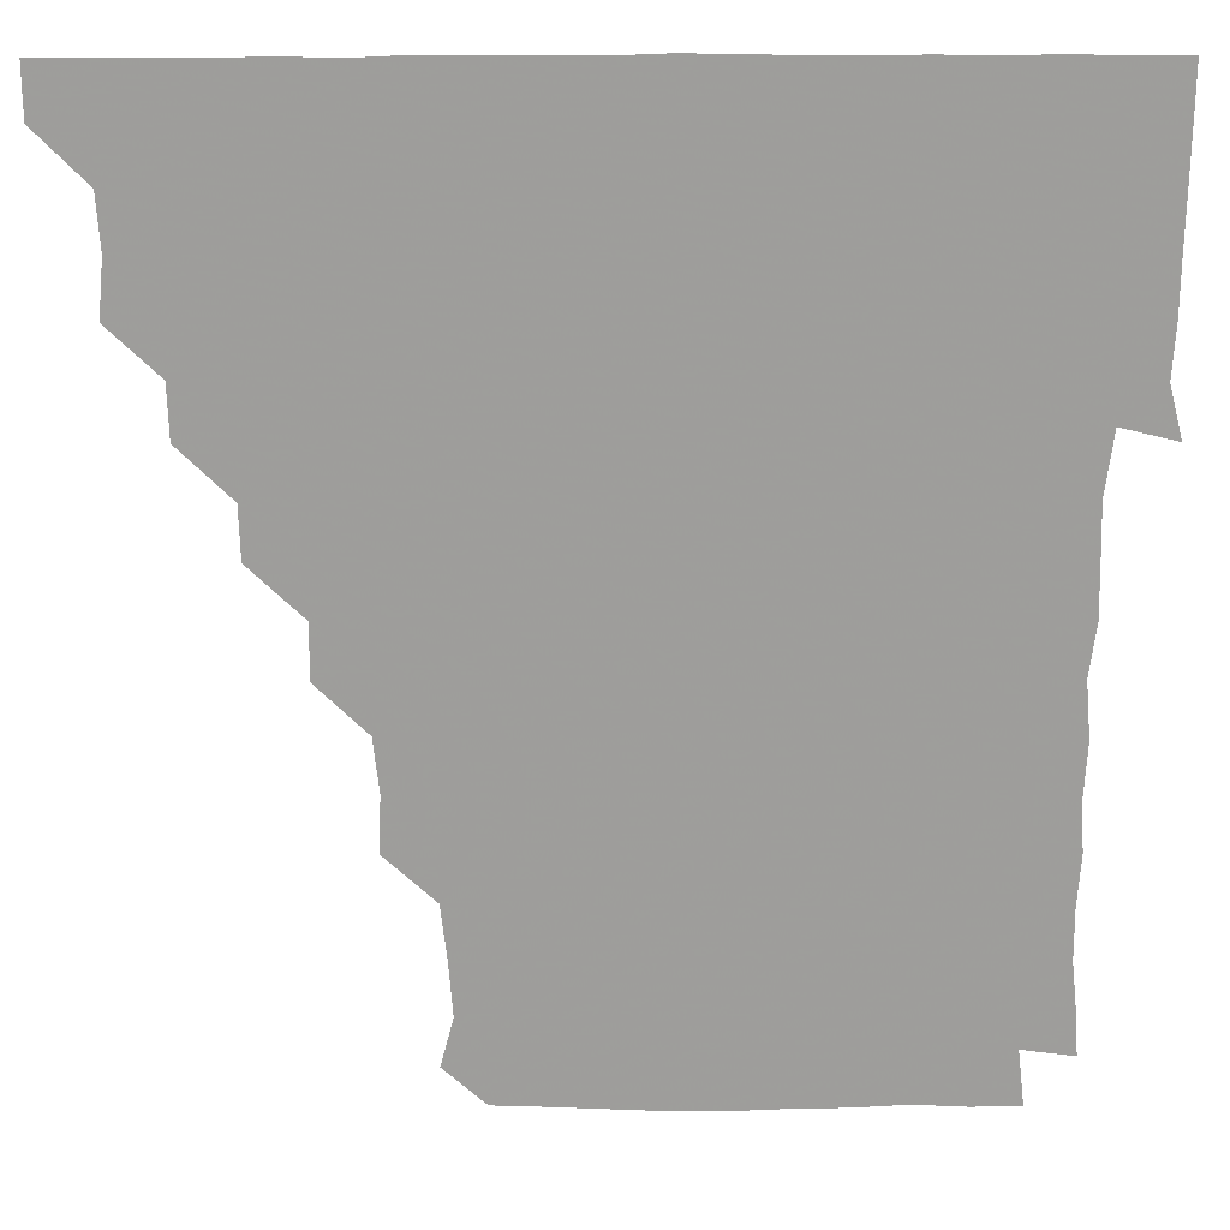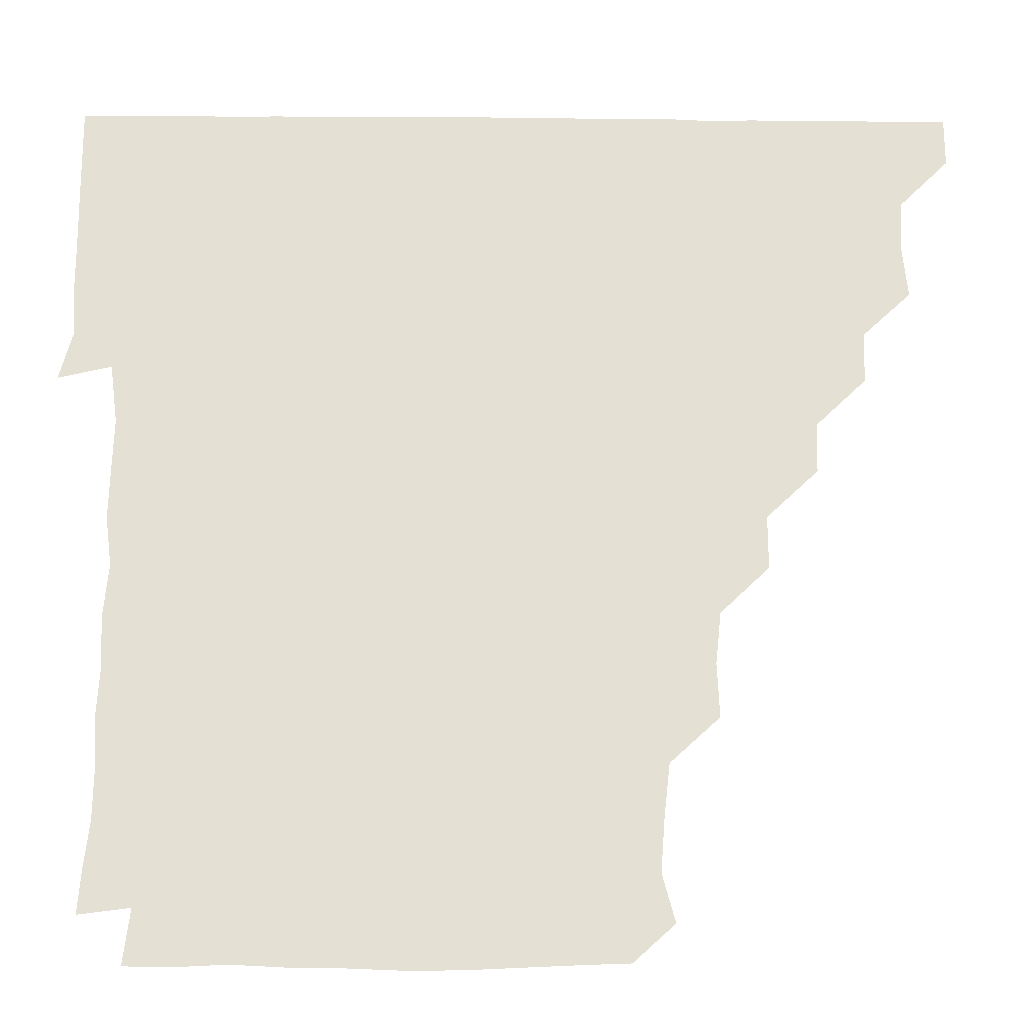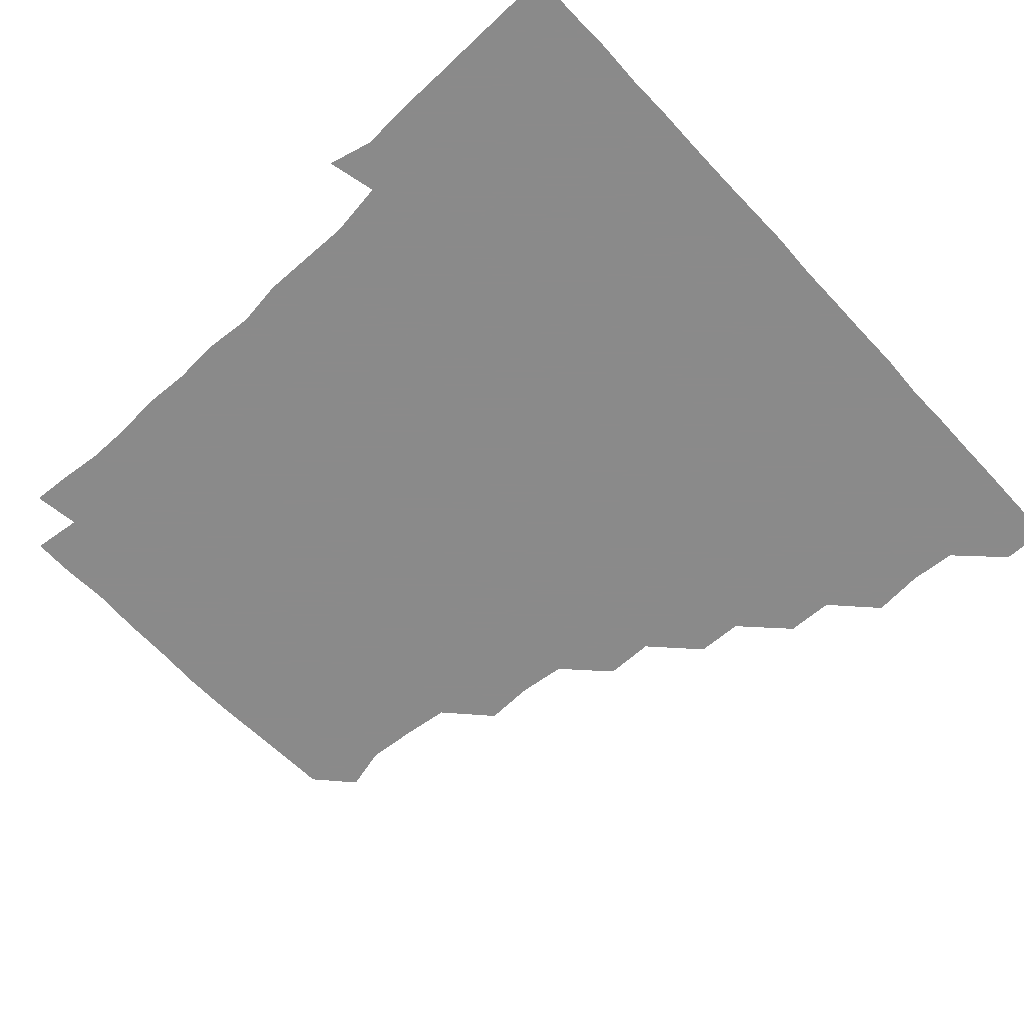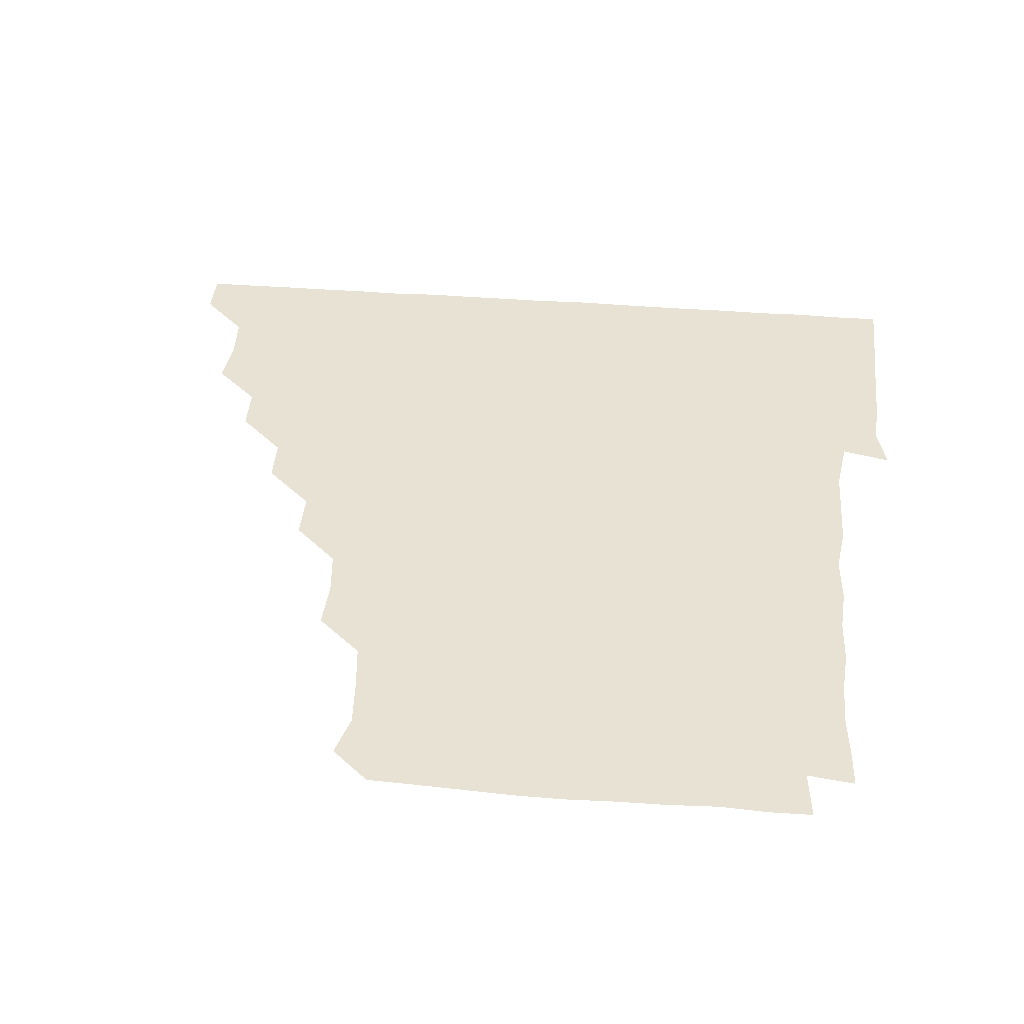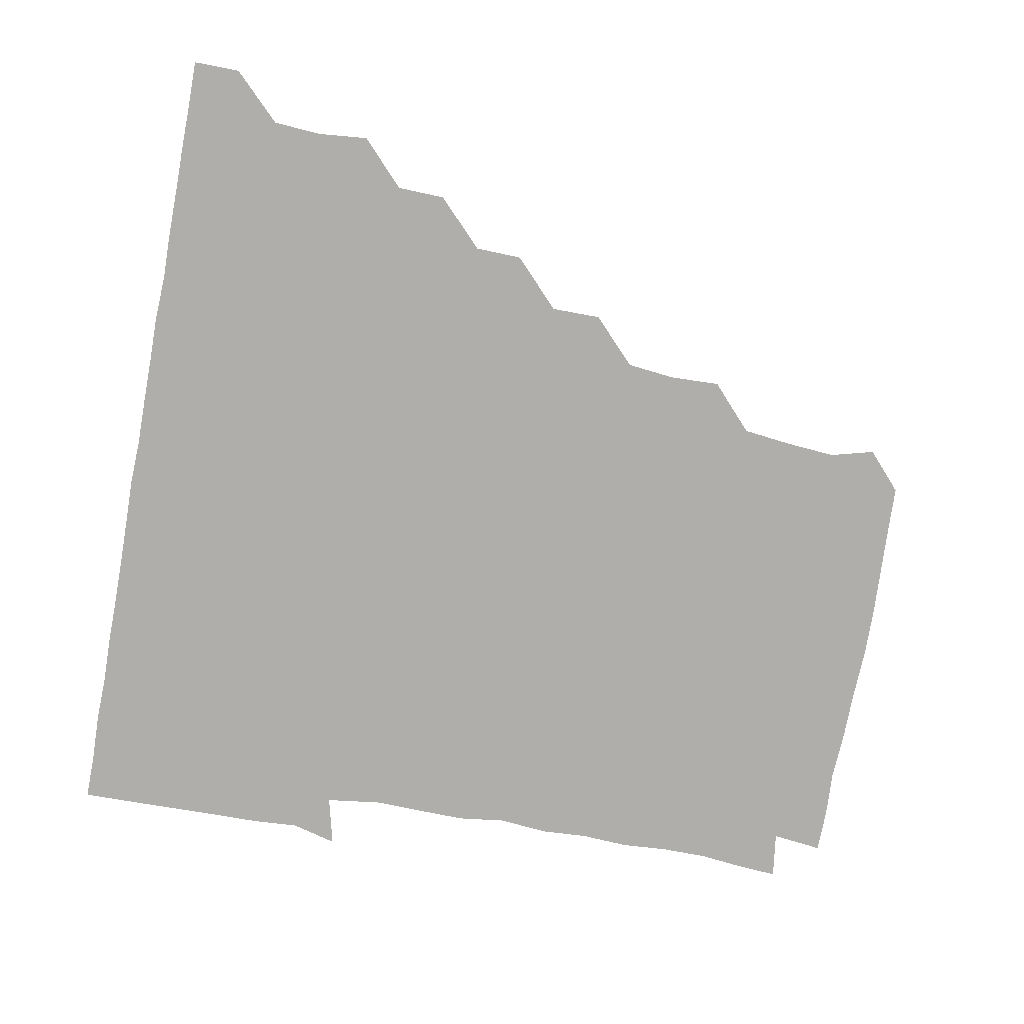
<metadata>
{"format":"obj","ext":"obj","renderer":"f3d","projection":"perspective","resolution":1024,"background":"white","views":[{"elev":19.4,"azim":-0.9,"up":"+Y"},{"elev":-24.2,"azim":179.2,"up":"+Y"},{"elev":-63.6,"azim":132.6,"up":"+Z"},{"elev":39.8,"azim":5.5,"up":"+Z"},{"elev":-77.6,"azim":-100.4,"up":"+Z"}]}
</metadata>
<code>
v 436.1 406 0
v 436 421.1 0
v 450.7 358.9 0
v 452.1 375.2 0
v 451.1 390.7 0
v 451.2 405.9 0
v 451 421 0
v 465.9 329.3 0
v 465.4 344.8 0
v 466.7 361.8 0
v 466.5 376.3 0
v 466.1 391 0
v 466 406 0
v 466 421.1 0
v 481.6 299.2 0
v 481.2 314.4 0
v 481.9 331.8 0
v 480.9 345.9 0
v 481.6 361.6 0
v 481.3 376.2 0
v 481.1 391 0
v 481 406 0
v 481 421 0
v 497.2 268.1 0
v 497.2 284.2 0
v 496 300.9 0
v 496.4 317 0
v 496.6 331.7 0
v 496.6 346.8 0
v 496 361.1 0
v 496.1 376.1 0
v 496.1 391 0
v 496.1 405.8 0
v 496 421.1 0
v 512.9 222.1 0
v 513.5 238.3 0
v 511.9 253.9 0
v 511.5 271.3 0
v 511.6 286.1 0
v 511 300.6 0
v 510.8 315.6 0
v 511.2 331.7 0
v 511.2 346.4 0
v 511.1 361.1 0
v 511.1 376 0
v 511 391 0
v 511 406.1 0
v 511.1 420.8 0
v 527 162.5 0
v 530.7 176.6 0
v 529.5 192.9 0
v 527.7 208.5 0
v 527.4 226.5 0
v 526.5 240.4 0
v 526.3 256.3 0
v 526 270.8 0
v 526.4 286.9 0
v 526.3 301.6 0
v 526.4 316.6 0
v 526.1 331.3 0
v 526.1 346.2 0
v 526.2 361.1 0
v 525.9 376 0
v 526 390.9 0
v 526 405.9 0
v 526.2 421.5 0
v 539.2 151.3 0
v 541.5 165.5 0
v 543 181.7 0
v 541.3 195 0
v 541.3 211.6 0
v 541.8 226.9 0
v 541.4 242.1 0
v 541.1 256 0
v 541.2 271.1 0
v 541.1 286.8 0
v 541.2 301.4 0
v 541.3 316.6 0
v 540.9 330.8 0
v 541.1 346.2 0
v 541.2 361.2 0
v 541.2 376 0
v 541.1 390.9 0
v 541 406.1 0
v 540.9 421.3 0
v 552.9 150.8 0
v 556.7 166.6 0
v 556.2 183.3 0
v 556.7 196.7 0
v 555.9 212.3 0
v 556.9 227.7 0
v 556.1 241.6 0
v 556.1 256.9 0
v 556.7 271.8 0
v 556.1 285.9 0
v 556 301.2 0
v 556.2 316.7 0
v 556 330.9 0
v 556.1 346.2 0
v 556.1 361.1 0
v 556.1 376 0
v 556.2 390.8 0
v 556.1 405.6 0
v 555.8 421.3 0
v 568.3 150.1 0
v 571.8 167.4 0
v 571.3 181.3 0
v 571.1 196.7 0
v 571.7 210.3 0
v 570.5 226.9 0
v 571.1 241.2 0
v 570.9 256 0
v 571.2 271.6 0
v 571.3 286.7 0
v 571.1 301.6 0
v 571 316.2 0
v 571.1 331.2 0
v 571.2 346.4 0
v 570.9 361 0
v 571 376 0
v 571.1 390.8 0
v 571.1 405.8 0
v 571 421.2 0
v 584.9 149.3 0
v 585.9 166.9 0
v 586.6 182 0
v 585.6 196.6 0
v 586.6 212.7 0
v 586.1 226.8 0
v 586.3 241.3 0
v 586 256.1 0
v 585.9 272.2 0
v 586.1 287 0
v 586.1 301.1 0
v 586.1 316.1 0
v 586.1 331.3 0
v 586.1 346.1 0
v 586.3 361.2 0
v 586.1 376 0
v 586.1 390.7 0
v 585.9 406.1 0
v 585.8 421.7 0
v 600.6 149.1 0
v 599.9 167.5 0
v 601.7 182.5 0
v 601.6 196.8 0
v 601.1 211.9 0
v 600.4 226.8 0
v 601.4 241.9 0
v 601.4 256.7 0
v 600.9 271.7 0
v 600.9 286.4 0
v 601.2 300.9 0
v 601 316.5 0
v 601 330.6 0
v 601.2 346.6 0
v 601.1 361.1 0
v 601.1 376 0
v 601 391 0
v 601.1 405.8 0
v 600.5 421.4 0
v 617.3 149.7 0
v 615.8 165.4 0
v 616.1 181.6 0
v 616.1 196.6 0
v 616 212.3 0
v 616.4 225.1 0
v 615.5 241.5 0
v 615.8 256.7 0
v 615.8 271.7 0
v 615.8 286.4 0
v 616 302.2 0
v 616.1 316.1 0
v 616.1 331.6 0
v 616 346.5 0
v 616.1 361.1 0
v 616.2 376 0
v 616.2 390.9 0
v 616.1 405.8 0
v 615.5 421.2 0
v 632.6 149.8 0
v 631.1 166 0
v 630.7 182.3 0
v 630.9 197.2 0
v 630.4 212.3 0
v 631 227.4 0
v 631.2 242.1 0
v 631 256.5 0
v 630.8 271.4 0
v 631.1 286.2 0
v 630.9 301.2 0
v 630.8 316.9 0
v 631.2 331.3 0
v 631 345.9 0
v 631.1 361.2 0
v 631.1 376.1 0
v 631.2 390.9 0
v 631.1 405.8 0
v 630.6 421.1 0
v 648.7 150.6 0
v 646.7 166.3 0
v 644.9 182.7 0
v 645.8 197.3 0
v 645.6 212.5 0
v 646.1 226 0
v 645.3 242.1 0
v 645.9 256.9 0
v 646.1 271 0
v 645.9 286.4 0
v 645.7 301.9 0
v 646.1 315.8 0
v 645.8 331.9 0
v 646.1 346 0
v 646 361.3 0
v 646.1 376.2 0
v 646.4 390.9 0
v 646.3 405.6 0
v 645.5 421.3 0
v 663.8 149.8 0
v 661 167.2 0
v 660.3 181.5 0
v 659.8 197.3 0
v 659.8 213 0
v 660.4 227.7 0
v 660.5 241.6 0
v 660.5 256.8 0
v 660.8 271.5 0
v 660.5 286.9 0
v 660.6 301.7 0
v 660.9 316.7 0
v 660.9 331.6 0
v 660.8 346.7 0
v 661.1 361.1 0
v 661 375.9 0
v 661.1 391.1 0
v 661.2 405.7 0
v 660.8 420.9 0
v 677.7 150 0
v 675.8 166.3 0
v 674.8 182 0
v 674.5 196.2 0
v 674.1 211.9 0
v 674.6 226.7 0
v 674.6 241.4 0
v 674.8 256.6 0
v 674.5 272.1 0
v 675.5 286.2 0
v 675.3 301.2 0
v 675.3 316.8 0
v 675.3 332.8 0
v 676.1 346 0
v 675.8 361.8 0
v 675.9 376.5 0
v 676 391.1 0
v 676.1 405.8 0
v 675.7 421.3 0
v 690.9 164.2 0
v 690 177 0
v 688.5 191.3 0
v 688.5 206.1 0
v 689.5 221.1 0
v 688.7 236.5 0
v 689.6 251.6 0
v 688.2 267.9 0
v 690.2 283.1 0
v 689.9 298.2 0
v 689.5 314.3 0
v 691.9 332.4 0
v 689.3 347.4 0
v 690 361.5 0
v 690.6 376.1 0
v 690.8 391.3 0
v 690.9 406 0
v 691 420.9 0
v 707.9 328.5 0
v 704.1 343.3 0
v 705 358.7 0
v 705.2 374.8 0
v 705.5 390.7 0
v 705.8 406 0
v 706 421 0
f 5 6 1
f 1 6 2
f 6 7 2
f 9 10 3
f 3 10 4
f 10 11 4
f 4 11 5
f 11 12 5
f 5 12 6
f 12 13 6
f 6 13 7
f 13 14 7
f 16 17 8
f 8 17 9
f 17 18 9
f 9 18 10
f 18 19 10
f 10 19 11
f 19 20 11
f 11 20 12
f 20 21 12
f 12 21 13
f 21 22 13
f 13 22 14
f 22 23 14
f 25 26 15
f 15 26 16
f 26 27 16
f 16 27 17
f 27 28 17
f 17 28 18
f 28 29 18
f 18 29 19
f 29 30 19
f 19 30 20
f 30 31 20
f 20 31 21
f 31 32 21
f 21 32 22
f 32 33 22
f 22 33 23
f 33 34 23
f 37 38 24
f 24 38 25
f 38 39 25
f 25 39 26
f 39 40 26
f 26 40 27
f 40 41 27
f 27 41 28
f 41 42 28
f 28 42 29
f 42 43 29
f 29 43 30
f 43 44 30
f 30 44 31
f 44 45 31
f 31 45 32
f 45 46 32
f 32 46 33
f 46 47 33
f 33 47 34
f 47 48 34
f 52 53 35
f 35 53 36
f 53 54 36
f 36 54 37
f 54 55 37
f 37 55 38
f 55 56 38
f 38 56 39
f 56 57 39
f 39 57 40
f 57 58 40
f 40 58 41
f 58 59 41
f 41 59 42
f 59 60 42
f 42 60 43
f 60 61 43
f 43 61 44
f 61 62 44
f 44 62 45
f 62 63 45
f 45 63 46
f 63 64 46
f 46 64 47
f 64 65 47
f 47 65 48
f 65 66 48
f 67 68 49
f 49 68 50
f 68 69 50
f 50 69 51
f 69 70 51
f 51 70 52
f 70 71 52
f 52 71 53
f 71 72 53
f 53 72 54
f 72 73 54
f 54 73 55
f 73 74 55
f 55 74 56
f 74 75 56
f 56 75 57
f 75 76 57
f 57 76 58
f 76 77 58
f 58 77 59
f 77 78 59
f 59 78 60
f 78 79 60
f 60 79 61
f 79 80 61
f 61 80 62
f 80 81 62
f 62 81 63
f 81 82 63
f 63 82 64
f 82 83 64
f 64 83 65
f 83 84 65
f 65 84 66
f 84 85 66
f 67 86 68
f 86 87 68
f 68 87 69
f 87 88 69
f 69 88 70
f 88 89 70
f 70 89 71
f 89 90 71
f 71 90 72
f 90 91 72
f 72 91 73
f 91 92 73
f 73 92 74
f 92 93 74
f 74 93 75
f 93 94 75
f 75 94 76
f 94 95 76
f 76 95 77
f 95 96 77
f 77 96 78
f 96 97 78
f 78 97 79
f 97 98 79
f 79 98 80
f 98 99 80
f 80 99 81
f 99 100 81
f 81 100 82
f 100 101 82
f 82 101 83
f 101 102 83
f 83 102 84
f 102 103 84
f 84 103 85
f 103 104 85
f 86 105 87
f 105 106 87
f 87 106 88
f 106 107 88
f 88 107 89
f 107 108 89
f 89 108 90
f 108 109 90
f 90 109 91
f 109 110 91
f 91 110 92
f 110 111 92
f 92 111 93
f 111 112 93
f 93 112 94
f 112 113 94
f 94 113 95
f 113 114 95
f 95 114 96
f 114 115 96
f 96 115 97
f 115 116 97
f 97 116 98
f 116 117 98
f 98 117 99
f 117 118 99
f 99 118 100
f 118 119 100
f 100 119 101
f 119 120 101
f 101 120 102
f 120 121 102
f 102 121 103
f 121 122 103
f 103 122 104
f 122 123 104
f 105 124 106
f 124 125 106
f 106 125 107
f 125 126 107
f 107 126 108
f 126 127 108
f 108 127 109
f 127 128 109
f 109 128 110
f 128 129 110
f 110 129 111
f 129 130 111
f 111 130 112
f 130 131 112
f 112 131 113
f 131 132 113
f 113 132 114
f 132 133 114
f 114 133 115
f 133 134 115
f 115 134 116
f 134 135 116
f 116 135 117
f 135 136 117
f 117 136 118
f 136 137 118
f 118 137 119
f 137 138 119
f 119 138 120
f 138 139 120
f 120 139 121
f 139 140 121
f 121 140 122
f 140 141 122
f 122 141 123
f 141 142 123
f 124 143 125
f 143 144 125
f 125 144 126
f 144 145 126
f 126 145 127
f 145 146 127
f 127 146 128
f 146 147 128
f 128 147 129
f 147 148 129
f 129 148 130
f 148 149 130
f 130 149 131
f 149 150 131
f 131 150 132
f 150 151 132
f 132 151 133
f 151 152 133
f 133 152 134
f 152 153 134
f 134 153 135
f 153 154 135
f 135 154 136
f 154 155 136
f 136 155 137
f 155 156 137
f 137 156 138
f 156 157 138
f 138 157 139
f 157 158 139
f 139 158 140
f 158 159 140
f 140 159 141
f 159 160 141
f 141 160 142
f 160 161 142
f 143 162 144
f 162 163 144
f 144 163 145
f 163 164 145
f 145 164 146
f 164 165 146
f 146 165 147
f 165 166 147
f 147 166 148
f 166 167 148
f 148 167 149
f 167 168 149
f 149 168 150
f 168 169 150
f 150 169 151
f 169 170 151
f 151 170 152
f 170 171 152
f 152 171 153
f 171 172 153
f 153 172 154
f 172 173 154
f 154 173 155
f 173 174 155
f 155 174 156
f 174 175 156
f 156 175 157
f 175 176 157
f 157 176 158
f 176 177 158
f 158 177 159
f 177 178 159
f 159 178 160
f 178 179 160
f 160 179 161
f 179 180 161
f 162 181 163
f 181 182 163
f 163 182 164
f 182 183 164
f 164 183 165
f 183 184 165
f 165 184 166
f 184 185 166
f 166 185 167
f 185 186 167
f 167 186 168
f 186 187 168
f 168 187 169
f 187 188 169
f 169 188 170
f 188 189 170
f 170 189 171
f 189 190 171
f 171 190 172
f 190 191 172
f 172 191 173
f 191 192 173
f 173 192 174
f 192 193 174
f 174 193 175
f 193 194 175
f 175 194 176
f 194 195 176
f 176 195 177
f 195 196 177
f 177 196 178
f 196 197 178
f 178 197 179
f 197 198 179
f 179 198 180
f 198 199 180
f 181 200 182
f 200 201 182
f 182 201 183
f 201 202 183
f 183 202 184
f 202 203 184
f 184 203 185
f 203 204 185
f 185 204 186
f 204 205 186
f 186 205 187
f 205 206 187
f 187 206 188
f 206 207 188
f 188 207 189
f 207 208 189
f 189 208 190
f 208 209 190
f 190 209 191
f 209 210 191
f 191 210 192
f 210 211 192
f 192 211 193
f 211 212 193
f 193 212 194
f 212 213 194
f 194 213 195
f 213 214 195
f 195 214 196
f 214 215 196
f 196 215 197
f 215 216 197
f 197 216 198
f 216 217 198
f 198 217 199
f 217 218 199
f 200 219 201
f 219 220 201
f 201 220 202
f 220 221 202
f 202 221 203
f 221 222 203
f 203 222 204
f 222 223 204
f 204 223 205
f 223 224 205
f 205 224 206
f 224 225 206
f 206 225 207
f 225 226 207
f 207 226 208
f 226 227 208
f 208 227 209
f 227 228 209
f 209 228 210
f 228 229 210
f 210 229 211
f 229 230 211
f 211 230 212
f 230 231 212
f 212 231 213
f 231 232 213
f 213 232 214
f 232 233 214
f 214 233 215
f 233 234 215
f 215 234 216
f 234 235 216
f 216 235 217
f 235 236 217
f 217 236 218
f 236 237 218
f 219 238 220
f 238 239 220
f 220 239 221
f 239 240 221
f 221 240 222
f 240 241 222
f 222 241 223
f 241 242 223
f 223 242 224
f 242 243 224
f 224 243 225
f 243 244 225
f 225 244 226
f 244 245 226
f 226 245 227
f 245 246 227
f 227 246 228
f 246 247 228
f 228 247 229
f 247 248 229
f 229 248 230
f 248 249 230
f 230 249 231
f 249 250 231
f 231 250 232
f 250 251 232
f 232 251 233
f 251 252 233
f 233 252 234
f 252 253 234
f 234 253 235
f 253 254 235
f 235 254 236
f 254 255 236
f 236 255 237
f 255 256 237
f 239 257 240
f 257 258 240
f 240 258 241
f 258 259 241
f 241 259 242
f 259 260 242
f 242 260 243
f 260 261 243
f 243 261 244
f 261 262 244
f 244 262 245
f 262 263 245
f 245 263 246
f 263 264 246
f 246 264 247
f 264 265 247
f 247 265 248
f 265 266 248
f 248 266 249
f 266 267 249
f 249 267 250
f 267 268 250
f 250 268 251
f 268 269 251
f 251 269 252
f 269 270 252
f 252 270 253
f 270 271 253
f 253 271 254
f 271 272 254
f 254 272 255
f 272 273 255
f 255 273 256
f 273 274 256
f 268 275 269
f 275 276 269
f 269 276 270
f 276 277 270
f 270 277 271
f 277 278 271
f 271 278 272
f 278 279 272
f 272 279 273
f 279 280 273
f 273 280 274
f 280 281 274

</code>
